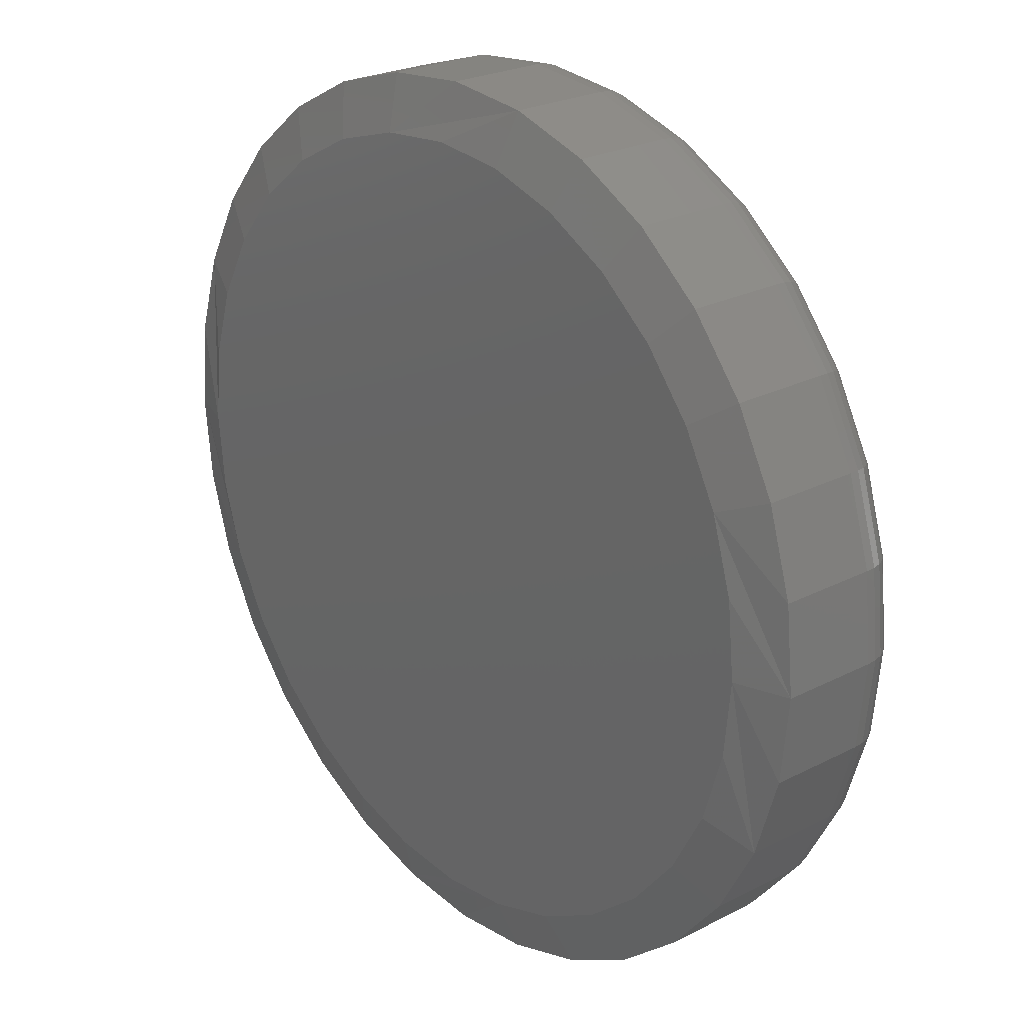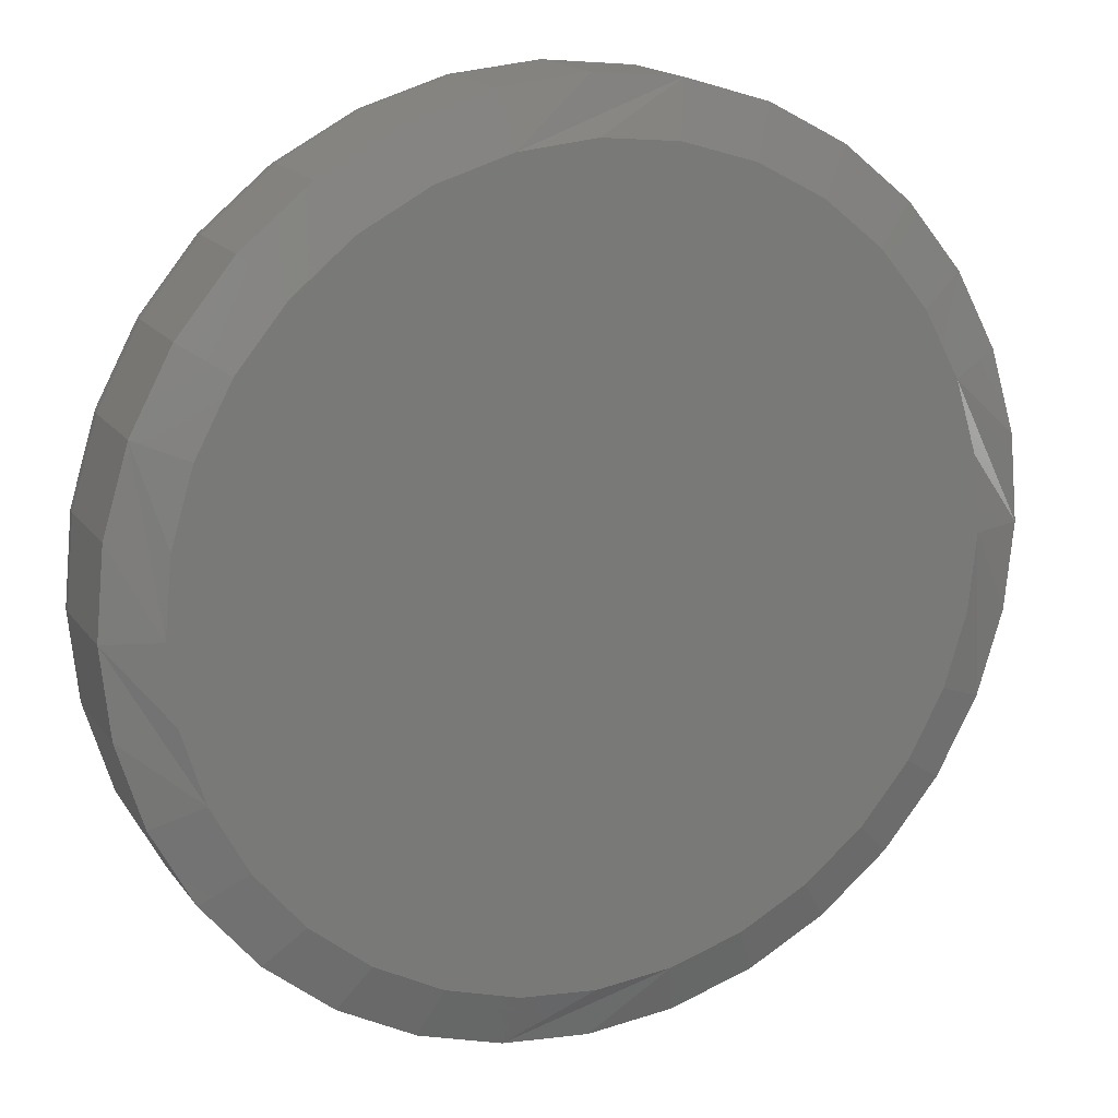
<metadata>
{"format":"stl","ext":"stl","renderer":"f3d","projection":"perspective","resolution":1024,"background":"white","views":[{"elev":24.5,"azim":-130.2,"up":"+Y"},{"elev":17.0,"azim":155.8,"up":"+Y"}]}
</metadata>
<code>
# stl→obj: 352 verts, 700 faces
v 0.4026 -9.668e-17 0.01562
v 0.4026 -9.668e-17 0.1016
v 0.395 -0.07701 0.01562
v 0.395 -0.07701 0.1016
v 0.3726 -0.1511 0.01562
v 0.3726 -0.1511 0.1016
v 0.3361 -0.2193 0.01562
v 0.3361 -0.2193 0.1016
v 0.287 -0.2791 0.01562
v 0.287 -0.2791 0.1016
v 0.2272 -0.3282 0.01562
v 0.2272 -0.3282 0.1016
v 0.159 -0.3647 0.01562
v 0.159 -0.3647 0.1016
v 0.0849 -0.3872 0.01562
v 0.0849 -0.3872 0.1016
v 0.007895 -0.3947 0.01562
v 0.007895 -0.3947 0.1016
v -0.06911 -0.3872 0.01562
v -0.06911 -0.3872 0.1016
v -0.1432 -0.3647 0.01562
v -0.1432 -0.3647 0.1016
v -0.2114 -0.3282 0.01562
v -0.2114 -0.3282 0.1016
v -0.2712 -0.2791 0.01562
v -0.2712 -0.2791 0.1016
v -0.3203 -0.2193 0.01562
v -0.3203 -0.2193 0.1016
v -0.3568 -0.1511 0.01562
v -0.3568 -0.1511 0.1016
v -0.3793 -0.07701 0.01562
v -0.3793 -0.07701 0.1016
v -0.3868 4.834e-17 0.01562
v -0.3868 4.834e-17 0.1016
v -0.3793 0.07701 0.01562
v -0.3793 0.07701 0.1016
v -0.3568 0.1511 0.01562
v -0.3568 0.1511 0.1016
v -0.3203 0.2193 0.01562
v -0.3203 0.2193 0.1016
v -0.2712 0.2791 0.01562
v -0.2712 0.2791 0.1016
v -0.2114 0.3282 0.01562
v -0.2114 0.3282 0.1016
v -0.1432 0.3647 0.01562
v -0.1432 0.3647 0.1016
v -0.06911 0.3872 0.01562
v -0.06911 0.3872 0.1016
v 0.007895 0.3947 0.01562
v 0.007895 0.3947 0.1016
v 0.0849 0.3872 0.01562
v 0.0849 0.3872 0.1016
v 0.159 0.3647 0.01562
v 0.159 0.3647 0.1016
v 0.2272 0.3282 0.01562
v 0.2272 0.3282 0.1016
v 0.287 0.2791 0.01562
v 0.287 0.2791 0.1016
v 0.3361 0.2193 0.01562
v 0.3361 0.2193 0.1016
v 0.3726 0.1511 0.01562
v 0.3726 0.1511 0.1016
v 0.395 0.07701 0.01562
v 0.395 0.07701 0.1016
v 0.007895 0.3479 0
v 0.07576 0.3412 0
v -0.05997 0.3412 0
v 0.007895 -0.3479 0
v -0.05997 -0.3412 0
v 0.07576 -0.3412 0
v -0.1252 -0.3214 0
v 0.141 -0.3214 0
v -0.1854 -0.2892 0
v 0.2012 -0.2892 0
v -0.2381 -0.246 0
v 0.2539 -0.246 0
v -0.2813 -0.1933 0
v 0.2971 -0.1933 0
v -0.3135 -0.1331 0
v 0.3293 -0.1331 0
v -0.3333 -0.06786 0
v 0.3491 -0.06786 0
v -0.34 -8.471e-09 0
v 0.3558 -1.78e-16 0
v -0.3333 0.06786 0
v 0.3491 0.06786 0
v -0.3135 0.1331 0
v 0.3293 0.1331 0
v -0.2813 0.1933 0
v 0.2971 0.1933 0
v -0.2381 0.246 0
v 0.2539 0.246 0
v -0.1854 0.2892 0
v 0.2012 0.2892 0
v -0.1252 0.3214 0
v 0.141 0.3214 0
v -0.05997 0.3412 0.1484
v 0.07576 0.3412 0.1484
v 0.007895 0.3479 0.1484
v 0.141 0.3214 0.1484
v -0.1252 0.3214 0.1484
v 0.2012 0.2892 0.1484
v -0.1854 0.2892 0.1484
v 0.2539 0.246 0.1484
v -0.2381 0.246 0.1484
v 0.2971 0.1933 0.1484
v -0.2813 0.1933 0.1484
v 0.3293 0.1331 0.1484
v -0.3135 0.1331 0.1484
v 0.3491 0.06786 0.1484
v -0.3333 0.06786 0.1484
v 0.3558 -9.306e-17 0.1484
v -0.34 3.474e-17 0.1484
v 0.3491 -0.06786 0.1484
v -0.3333 -0.06786 0.1484
v 0.3293 -0.1331 0.1484
v -0.3135 -0.1331 0.1484
v 0.2971 -0.1933 0.1484
v -0.2813 -0.1933 0.1484
v 0.2539 -0.246 0.1484
v -0.2381 -0.246 0.1484
v 0.2012 -0.2892 0.1484
v -0.1854 -0.2892 0.1484
v 0.141 -0.3214 0.1484
v -0.1252 -0.3214 0.1484
v 0.07576 -0.3412 0.1484
v -0.05997 -0.3412 0.1484
v 0.007895 -0.3479 0.1484
v 0.3649 0 0.1475
v 0.358 -0.06965 0.1475
v 0.3737 0 0.1449
v 0.3667 -0.07136 0.1449
v 0.3818 -2.776e-17 0.1405
v 0.3746 -0.07295 0.1405
v 0.3889 0 0.1347
v 0.3816 -0.07433 0.1347
v 0.3947 0 0.1276
v 0.3873 -0.07547 0.1276
v 0.3991 0 0.1195
v 0.3915 -0.07631 0.1195
v 0.4017 -2.776e-17 0.1107
v 0.3942 -0.07683 0.1107
v -0.3423 -0.06965 0.1475
v -0.3491 0 0.1475
v -0.3509 -0.07136 0.1449
v -0.3579 0 0.1449
v -0.3588 -0.07295 0.1405
v -0.366 0 0.1405
v -0.3658 -0.07433 0.1347
v -0.3731 -5.551e-17 0.1347
v -0.3715 -0.07547 0.1276
v -0.3789 -5.551e-17 0.1276
v -0.3758 -0.07631 0.1195
v -0.3833 -2.776e-17 0.1195
v -0.3784 -0.07683 0.1107
v -0.3859 -2.776e-17 0.1107
v -0.3219 -0.1366 0.1475
v -0.3301 -0.14 0.1449
v -0.3375 -0.1431 0.1405
v -0.3441 -0.1458 0.1347
v -0.3495 -0.148 0.1276
v -0.3535 -0.1497 0.1195
v -0.356 -0.1507 0.1107
v -0.2889 -0.1983 0.1475
v -0.2963 -0.2032 0.1449
v -0.303 -0.2077 0.1405
v -0.3089 -0.2117 0.1347
v -0.3137 -0.2149 0.1276
v -0.3174 -0.2173 0.1195
v -0.3196 -0.2188 0.1107
v -0.2445 -0.2524 0.1475
v -0.2508 -0.2587 0.1449
v -0.2565 -0.2644 0.1405
v -0.2615 -0.2694 0.1347
v -0.2656 -0.2735 0.1276
v -0.2687 -0.2766 0.1195
v -0.2706 -0.2785 0.1107
v -0.1904 -0.2968 0.1475
v -0.1953 -0.3042 0.1449
v -0.1998 -0.3109 0.1405
v -0.2038 -0.3168 0.1347
v -0.207 -0.3216 0.1276
v -0.2094 -0.3252 0.1195
v -0.2109 -0.3275 0.1107
v -0.1287 -0.3298 0.1475
v -0.1321 -0.338 0.1449
v -0.1352 -0.3454 0.1405
v -0.1379 -0.352 0.1347
v -0.1401 -0.3574 0.1276
v -0.1418 -0.3614 0.1195
v -0.1428 -0.3639 0.1107
v -0.06175 -0.3501 0.1475
v -0.06347 -0.3588 0.1449
v -0.06505 -0.3667 0.1405
v -0.06644 -0.3737 0.1347
v -0.06757 -0.3794 0.1276
v -0.06842 -0.3837 0.1195
v -0.06894 -0.3863 0.1107
v 0.007895 -0.357 0.1475
v 0.007895 -0.3658 0.1449
v 0.007895 -0.3739 0.1405
v 0.007895 -0.381 0.1347
v 0.007895 -0.3868 0.1276
v 0.007895 -0.3912 0.1195
v 0.007895 -0.3938 0.1107
v 0.07754 -0.3501 0.1475
v 0.07926 -0.3588 0.1449
v 0.08084 -0.3667 0.1405
v 0.08223 -0.3737 0.1347
v 0.08336 -0.3794 0.1276
v 0.08421 -0.3837 0.1195
v 0.08473 -0.3863 0.1107
v 0.1445 -0.3298 0.1475
v 0.1479 -0.338 0.1449
v 0.151 -0.3454 0.1405
v 0.1537 -0.352 0.1347
v 0.1559 -0.3574 0.1276
v 0.1576 -0.3614 0.1195
v 0.1586 -0.3639 0.1107
v 0.2062 -0.2968 0.1475
v 0.2111 -0.3042 0.1449
v 0.2156 -0.3109 0.1405
v 0.2196 -0.3168 0.1347
v 0.2228 -0.3216 0.1276
v 0.2252 -0.3252 0.1195
v 0.2267 -0.3275 0.1107
v 0.2603 -0.2524 0.1475
v 0.2666 -0.2587 0.1449
v 0.2723 -0.2644 0.1405
v 0.2773 -0.2694 0.1347
v 0.2814 -0.2735 0.1276
v 0.2845 -0.2766 0.1195
v 0.2864 -0.2785 0.1107
v 0.3047 -0.1983 0.1475
v 0.312 -0.2032 0.1449
v 0.3188 -0.2077 0.1405
v 0.3247 -0.2117 0.1347
v 0.3295 -0.2149 0.1276
v 0.3331 -0.2173 0.1195
v 0.3354 -0.2188 0.1107
v 0.3377 -0.1366 0.1475
v 0.3458 -0.14 0.1449
v 0.3533 -0.1431 0.1405
v 0.3599 -0.1458 0.1347
v 0.3653 -0.148 0.1276
v 0.3693 -0.1497 0.1195
v 0.3718 -0.1507 0.1107
v -0.3423 0.06965 0.1475
v -0.3509 0.07136 0.1449
v -0.3588 0.07295 0.1405
v -0.3658 0.07433 0.1347
v -0.3715 0.07547 0.1276
v -0.3758 0.07631 0.1195
v -0.3784 0.07683 0.1107
v 0.358 0.06965 0.1475
v 0.3667 0.07136 0.1449
v 0.3746 0.07295 0.1405
v 0.3816 0.07433 0.1347
v 0.3873 0.07547 0.1276
v 0.3915 0.07631 0.1195
v 0.3942 0.07683 0.1107
v 0.3377 0.1366 0.1475
v 0.3458 0.14 0.1449
v 0.3533 0.1431 0.1405
v 0.3599 0.1458 0.1347
v 0.3653 0.148 0.1276
v 0.3693 0.1497 0.1195
v 0.3718 0.1507 0.1107
v 0.3047 0.1983 0.1475
v 0.312 0.2032 0.1449
v 0.3188 0.2077 0.1405
v 0.3247 0.2117 0.1347
v 0.3295 0.2149 0.1276
v 0.3331 0.2173 0.1195
v 0.3354 0.2188 0.1107
v 0.2603 0.2524 0.1475
v 0.2666 0.2587 0.1449
v 0.2723 0.2644 0.1405
v 0.2773 0.2694 0.1347
v 0.2814 0.2735 0.1276
v 0.2845 0.2766 0.1195
v 0.2864 0.2785 0.1107
v 0.2062 0.2968 0.1475
v 0.2111 0.3042 0.1449
v 0.2156 0.3109 0.1405
v 0.2196 0.3168 0.1347
v 0.2228 0.3216 0.1276
v 0.2252 0.3252 0.1195
v 0.2267 0.3275 0.1107
v 0.1445 0.3298 0.1475
v 0.1479 0.338 0.1449
v 0.151 0.3454 0.1405
v 0.1537 0.352 0.1347
v 0.1559 0.3574 0.1276
v 0.1576 0.3614 0.1195
v 0.1586 0.3639 0.1107
v 0.07754 0.3501 0.1475
v 0.07926 0.3588 0.1449
v 0.08084 0.3667 0.1405
v 0.08223 0.3737 0.1347
v 0.08336 0.3794 0.1276
v 0.08421 0.3837 0.1195
v 0.08473 0.3863 0.1107
v 0.007895 0.357 0.1475
v 0.007895 0.3658 0.1449
v 0.007895 0.3739 0.1405
v 0.007895 0.381 0.1347
v 0.007895 0.3868 0.1276
v 0.007895 0.3912 0.1195
v 0.007895 0.3938 0.1107
v -0.06175 0.3501 0.1475
v -0.06347 0.3588 0.1449
v -0.06505 0.3667 0.1405
v -0.06644 0.3737 0.1347
v -0.06757 0.3794 0.1276
v -0.06842 0.3837 0.1195
v -0.06894 0.3863 0.1107
v -0.1287 0.3298 0.1475
v -0.1321 0.338 0.1449
v -0.1352 0.3454 0.1405
v -0.1379 0.352 0.1347
v -0.1401 0.3574 0.1276
v -0.1418 0.3614 0.1195
v -0.1428 0.3639 0.1107
v -0.1904 0.2968 0.1475
v -0.1953 0.3042 0.1449
v -0.1998 0.3109 0.1405
v -0.2038 0.3168 0.1347
v -0.207 0.3216 0.1276
v -0.2094 0.3252 0.1195
v -0.2109 0.3275 0.1107
v -0.2445 0.2524 0.1475
v -0.2508 0.2587 0.1449
v -0.2565 0.2644 0.1405
v -0.2615 0.2694 0.1347
v -0.2656 0.2735 0.1276
v -0.2687 0.2766 0.1195
v -0.2706 0.2785 0.1107
v -0.2889 0.1983 0.1475
v -0.2963 0.2032 0.1449
v -0.303 0.2077 0.1405
v -0.3089 0.2117 0.1347
v -0.3137 0.2149 0.1276
v -0.3174 0.2173 0.1195
v -0.3196 0.2188 0.1107
v -0.3219 0.1366 0.1475
v -0.3301 0.14 0.1449
v -0.3375 0.1431 0.1405
v -0.3441 0.1458 0.1347
v -0.3495 0.148 0.1276
v -0.3535 0.1497 0.1195
v -0.356 0.1507 0.1107
f 1 2 3
f 3 2 4
f 3 4 5
f 5 4 6
f 5 6 7
f 7 6 8
f 7 8 9
f 9 8 10
f 9 10 11
f 11 10 12
f 11 12 13
f 13 12 14
f 13 14 15
f 15 14 16
f 15 16 17
f 17 16 18
f 17 18 19
f 19 18 20
f 19 20 21
f 21 20 22
f 21 22 23
f 23 22 24
f 23 24 25
f 25 24 26
f 25 26 27
f 27 26 28
f 27 28 29
f 29 28 30
f 29 30 31
f 31 30 32
f 31 32 33
f 33 32 34
f 33 34 35
f 35 34 36
f 35 36 37
f 37 36 38
f 37 38 39
f 39 38 40
f 39 40 41
f 41 40 42
f 41 42 43
f 43 42 44
f 43 44 45
f 45 44 46
f 45 46 47
f 47 46 48
f 47 48 49
f 49 48 50
f 49 50 51
f 51 50 52
f 51 52 53
f 53 52 54
f 53 54 55
f 55 54 56
f 55 56 57
f 57 56 58
f 57 58 59
f 59 58 60
f 59 60 61
f 61 60 62
f 61 62 63
f 63 62 64
f 63 64 1
f 1 64 2
f 65 66 67
f 68 69 70
f 70 69 71
f 70 71 72
f 72 71 73
f 72 73 74
f 74 73 75
f 74 75 76
f 76 75 77
f 76 77 78
f 78 77 79
f 78 79 80
f 80 79 81
f 80 81 82
f 82 81 83
f 82 83 84
f 84 83 85
f 84 85 86
f 86 85 87
f 86 87 88
f 88 87 89
f 88 89 90
f 90 89 91
f 90 91 92
f 92 91 93
f 92 93 94
f 94 93 95
f 94 95 96
f 96 95 67
f 96 67 66
f 79 29 81
f 75 25 77
f 69 15 17
f 71 21 73
f 70 15 68
f 15 69 68
f 74 11 72
f 78 7 76
f 1 3 80
f 1 80 82
f 1 82 84
f 83 81 29
f 83 29 31
f 83 31 33
f 29 79 27
f 27 79 77
f 27 77 25
f 25 75 23
f 23 75 73
f 23 73 21
f 21 71 19
f 19 71 69
f 19 69 17
f 15 70 13
f 13 70 72
f 13 72 11
f 11 74 9
f 9 74 76
f 9 76 7
f 7 78 5
f 5 78 80
f 5 80 3
f 88 61 86
f 92 57 90
f 66 47 49
f 96 53 94
f 67 47 65
f 47 66 65
f 93 43 95
f 89 39 91
f 33 35 87
f 33 87 85
f 33 85 83
f 84 86 61
f 84 61 63
f 84 63 1
f 61 88 59
f 59 88 90
f 59 90 57
f 57 92 55
f 55 92 94
f 55 94 53
f 53 96 51
f 51 96 66
f 51 66 49
f 47 67 45
f 45 67 95
f 45 95 43
f 43 93 41
f 41 93 91
f 41 91 39
f 39 89 37
f 37 89 87
f 37 87 35
f 97 98 99
f 98 97 100
f 100 97 101
f 100 101 102
f 102 101 103
f 102 103 104
f 104 103 105
f 104 105 106
f 106 105 107
f 106 107 108
f 108 107 109
f 108 109 110
f 110 109 111
f 110 111 112
f 112 111 113
f 112 113 114
f 114 113 115
f 114 115 116
f 116 115 117
f 116 117 118
f 118 117 119
f 118 119 120
f 120 119 121
f 120 121 122
f 122 121 123
f 122 123 124
f 124 123 125
f 124 125 126
f 126 125 127
f 126 127 128
f 112 114 129
f 129 114 130
f 129 130 131
f 131 130 132
f 131 132 133
f 133 132 134
f 133 134 135
f 135 134 136
f 135 136 137
f 137 136 138
f 137 138 139
f 139 138 140
f 139 140 141
f 141 140 142
f 141 142 2
f 2 142 4
f 115 113 143
f 143 113 144
f 143 144 145
f 145 144 146
f 145 146 147
f 147 146 148
f 147 148 149
f 149 148 150
f 149 150 151
f 151 150 152
f 151 152 153
f 153 152 154
f 153 154 155
f 155 154 156
f 155 156 32
f 32 156 34
f 117 115 157
f 157 115 143
f 157 143 158
f 158 143 145
f 158 145 159
f 159 145 147
f 159 147 160
f 160 147 149
f 160 149 161
f 161 149 151
f 161 151 162
f 162 151 153
f 162 153 163
f 163 153 155
f 163 155 30
f 30 155 32
f 119 117 164
f 164 117 157
f 164 157 165
f 165 157 158
f 165 158 166
f 166 158 159
f 166 159 167
f 167 159 160
f 167 160 168
f 168 160 161
f 168 161 169
f 169 161 162
f 169 162 170
f 170 162 163
f 170 163 28
f 28 163 30
f 121 119 171
f 171 119 164
f 171 164 172
f 172 164 165
f 172 165 173
f 173 165 166
f 173 166 174
f 174 166 167
f 174 167 175
f 175 167 168
f 175 168 176
f 176 168 169
f 176 169 177
f 177 169 170
f 177 170 26
f 26 170 28
f 123 121 178
f 178 121 171
f 178 171 179
f 179 171 172
f 179 172 180
f 180 172 173
f 180 173 181
f 181 173 174
f 181 174 182
f 182 174 175
f 182 175 183
f 183 175 176
f 183 176 184
f 184 176 177
f 184 177 24
f 24 177 26
f 125 123 185
f 185 123 178
f 185 178 186
f 186 178 179
f 186 179 187
f 187 179 180
f 187 180 188
f 188 180 181
f 188 181 189
f 189 181 182
f 189 182 190
f 190 182 183
f 190 183 191
f 191 183 184
f 191 184 22
f 22 184 24
f 127 125 192
f 192 125 185
f 192 185 193
f 193 185 186
f 193 186 194
f 194 186 187
f 194 187 195
f 195 187 188
f 195 188 196
f 196 188 189
f 196 189 197
f 197 189 190
f 197 190 198
f 198 190 191
f 198 191 20
f 20 191 22
f 128 127 199
f 199 127 192
f 199 192 200
f 200 192 193
f 200 193 201
f 201 193 194
f 201 194 202
f 202 194 195
f 202 195 203
f 203 195 196
f 203 196 204
f 204 196 197
f 204 197 205
f 205 197 198
f 205 198 18
f 18 198 20
f 126 128 206
f 206 128 199
f 206 199 207
f 207 199 200
f 207 200 208
f 208 200 201
f 208 201 209
f 209 201 202
f 209 202 210
f 210 202 203
f 210 203 211
f 211 203 204
f 211 204 212
f 212 204 205
f 212 205 16
f 16 205 18
f 124 126 213
f 213 126 206
f 213 206 214
f 214 206 207
f 214 207 215
f 215 207 208
f 215 208 216
f 216 208 209
f 216 209 217
f 217 209 210
f 217 210 218
f 218 210 211
f 218 211 219
f 219 211 212
f 219 212 14
f 14 212 16
f 122 124 220
f 220 124 213
f 220 213 221
f 221 213 214
f 221 214 222
f 222 214 215
f 222 215 223
f 223 215 216
f 223 216 224
f 224 216 217
f 224 217 225
f 225 217 218
f 225 218 226
f 226 218 219
f 226 219 12
f 12 219 14
f 120 122 227
f 227 122 220
f 227 220 228
f 228 220 221
f 228 221 229
f 229 221 222
f 229 222 230
f 230 222 223
f 230 223 231
f 231 223 224
f 231 224 232
f 232 224 225
f 232 225 233
f 233 225 226
f 233 226 10
f 10 226 12
f 118 120 234
f 234 120 227
f 234 227 235
f 235 227 228
f 235 228 236
f 236 228 229
f 236 229 237
f 237 229 230
f 237 230 238
f 238 230 231
f 238 231 239
f 239 231 232
f 239 232 240
f 240 232 233
f 240 233 8
f 8 233 10
f 116 118 241
f 241 118 234
f 241 234 242
f 242 234 235
f 242 235 243
f 243 235 236
f 243 236 244
f 244 236 237
f 244 237 245
f 245 237 238
f 245 238 246
f 246 238 239
f 246 239 247
f 247 239 240
f 247 240 6
f 6 240 8
f 114 116 130
f 130 116 241
f 130 241 132
f 132 241 242
f 132 242 134
f 134 242 243
f 134 243 136
f 136 243 244
f 136 244 138
f 138 244 245
f 138 245 140
f 140 245 246
f 140 246 142
f 142 246 247
f 142 247 4
f 4 247 6
f 113 111 144
f 144 111 248
f 144 248 146
f 146 248 249
f 146 249 148
f 148 249 250
f 148 250 150
f 150 250 251
f 150 251 152
f 152 251 252
f 152 252 154
f 154 252 253
f 154 253 156
f 156 253 254
f 156 254 34
f 34 254 36
f 110 112 255
f 255 112 129
f 255 129 256
f 256 129 131
f 256 131 257
f 257 131 133
f 257 133 258
f 258 133 135
f 258 135 259
f 259 135 137
f 259 137 260
f 260 137 139
f 260 139 261
f 261 139 141
f 261 141 64
f 64 141 2
f 108 110 262
f 262 110 255
f 262 255 263
f 263 255 256
f 263 256 264
f 264 256 257
f 264 257 265
f 265 257 258
f 265 258 266
f 266 258 259
f 266 259 267
f 267 259 260
f 267 260 268
f 268 260 261
f 268 261 62
f 62 261 64
f 106 108 269
f 269 108 262
f 269 262 270
f 270 262 263
f 270 263 271
f 271 263 264
f 271 264 272
f 272 264 265
f 272 265 273
f 273 265 266
f 273 266 274
f 274 266 267
f 274 267 275
f 275 267 268
f 275 268 60
f 60 268 62
f 104 106 276
f 276 106 269
f 276 269 277
f 277 269 270
f 277 270 278
f 278 270 271
f 278 271 279
f 279 271 272
f 279 272 280
f 280 272 273
f 280 273 281
f 281 273 274
f 281 274 282
f 282 274 275
f 282 275 58
f 58 275 60
f 102 104 283
f 283 104 276
f 283 276 284
f 284 276 277
f 284 277 285
f 285 277 278
f 285 278 286
f 286 278 279
f 286 279 287
f 287 279 280
f 287 280 288
f 288 280 281
f 288 281 289
f 289 281 282
f 289 282 56
f 56 282 58
f 100 102 290
f 290 102 283
f 290 283 291
f 291 283 284
f 291 284 292
f 292 284 285
f 292 285 293
f 293 285 286
f 293 286 294
f 294 286 287
f 294 287 295
f 295 287 288
f 295 288 296
f 296 288 289
f 296 289 54
f 54 289 56
f 98 100 297
f 297 100 290
f 297 290 298
f 298 290 291
f 298 291 299
f 299 291 292
f 299 292 300
f 300 292 293
f 300 293 301
f 301 293 294
f 301 294 302
f 302 294 295
f 302 295 303
f 303 295 296
f 303 296 52
f 52 296 54
f 99 98 304
f 304 98 297
f 304 297 305
f 305 297 298
f 305 298 306
f 306 298 299
f 306 299 307
f 307 299 300
f 307 300 308
f 308 300 301
f 308 301 309
f 309 301 302
f 309 302 310
f 310 302 303
f 310 303 50
f 50 303 52
f 97 99 311
f 311 99 304
f 311 304 312
f 312 304 305
f 312 305 313
f 313 305 306
f 313 306 314
f 314 306 307
f 314 307 315
f 315 307 308
f 315 308 316
f 316 308 309
f 316 309 317
f 317 309 310
f 317 310 48
f 48 310 50
f 101 97 318
f 318 97 311
f 318 311 319
f 319 311 312
f 319 312 320
f 320 312 313
f 320 313 321
f 321 313 314
f 321 314 322
f 322 314 315
f 322 315 323
f 323 315 316
f 323 316 324
f 324 316 317
f 324 317 46
f 46 317 48
f 103 101 325
f 325 101 318
f 325 318 326
f 326 318 319
f 326 319 327
f 327 319 320
f 327 320 328
f 328 320 321
f 328 321 329
f 329 321 322
f 329 322 330
f 330 322 323
f 330 323 331
f 331 323 324
f 331 324 44
f 44 324 46
f 105 103 332
f 332 103 325
f 332 325 333
f 333 325 326
f 333 326 334
f 334 326 327
f 334 327 335
f 335 327 328
f 335 328 336
f 336 328 329
f 336 329 337
f 337 329 330
f 337 330 338
f 338 330 331
f 338 331 42
f 42 331 44
f 107 105 339
f 339 105 332
f 339 332 340
f 340 332 333
f 340 333 341
f 341 333 334
f 341 334 342
f 342 334 335
f 342 335 343
f 343 335 336
f 343 336 344
f 344 336 337
f 344 337 345
f 345 337 338
f 345 338 40
f 40 338 42
f 109 107 346
f 346 107 339
f 346 339 347
f 347 339 340
f 347 340 348
f 348 340 341
f 348 341 349
f 349 341 342
f 349 342 350
f 350 342 343
f 350 343 351
f 351 343 344
f 351 344 352
f 352 344 345
f 352 345 38
f 38 345 40
f 111 109 248
f 248 109 346
f 248 346 249
f 249 346 347
f 249 347 250
f 250 347 348
f 250 348 251
f 251 348 349
f 251 349 252
f 252 349 350
f 252 350 253
f 253 350 351
f 253 351 254
f 254 351 352
f 254 352 36
f 36 352 38

</code>
